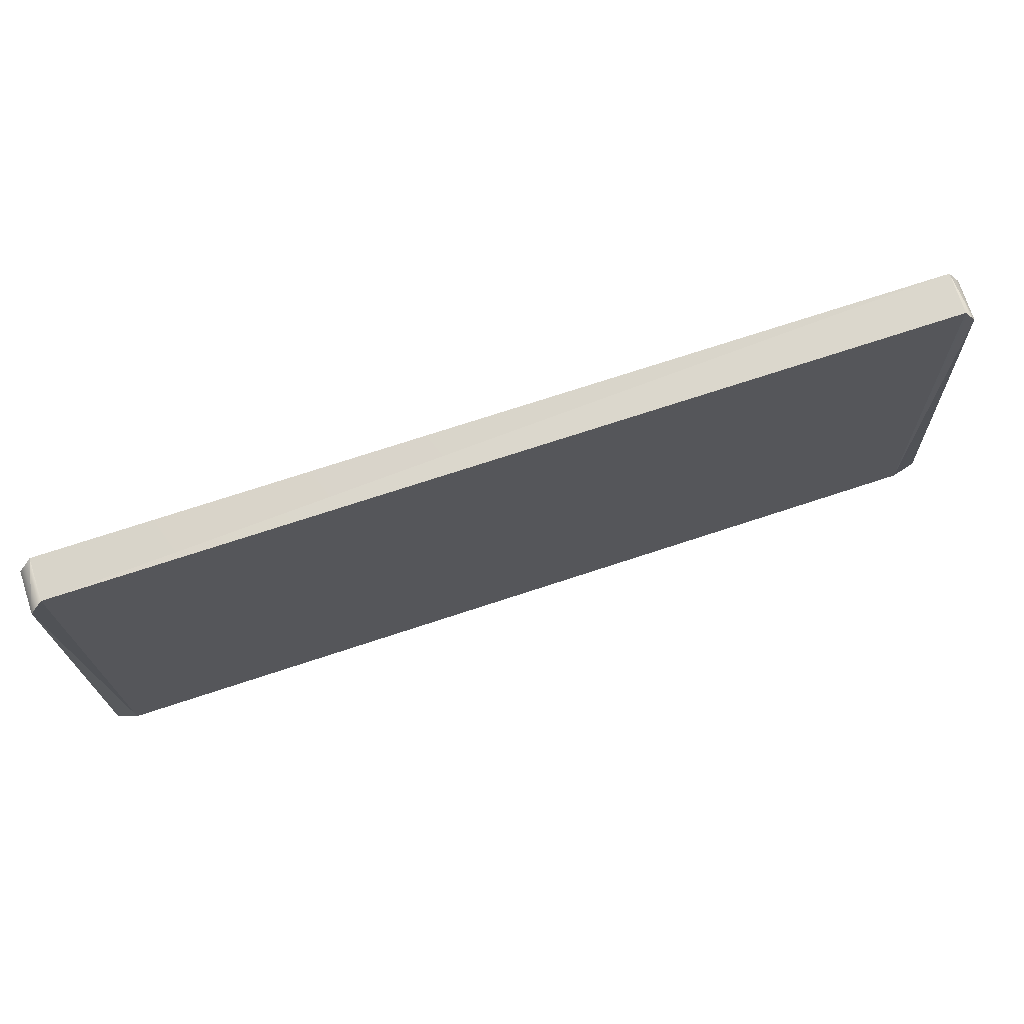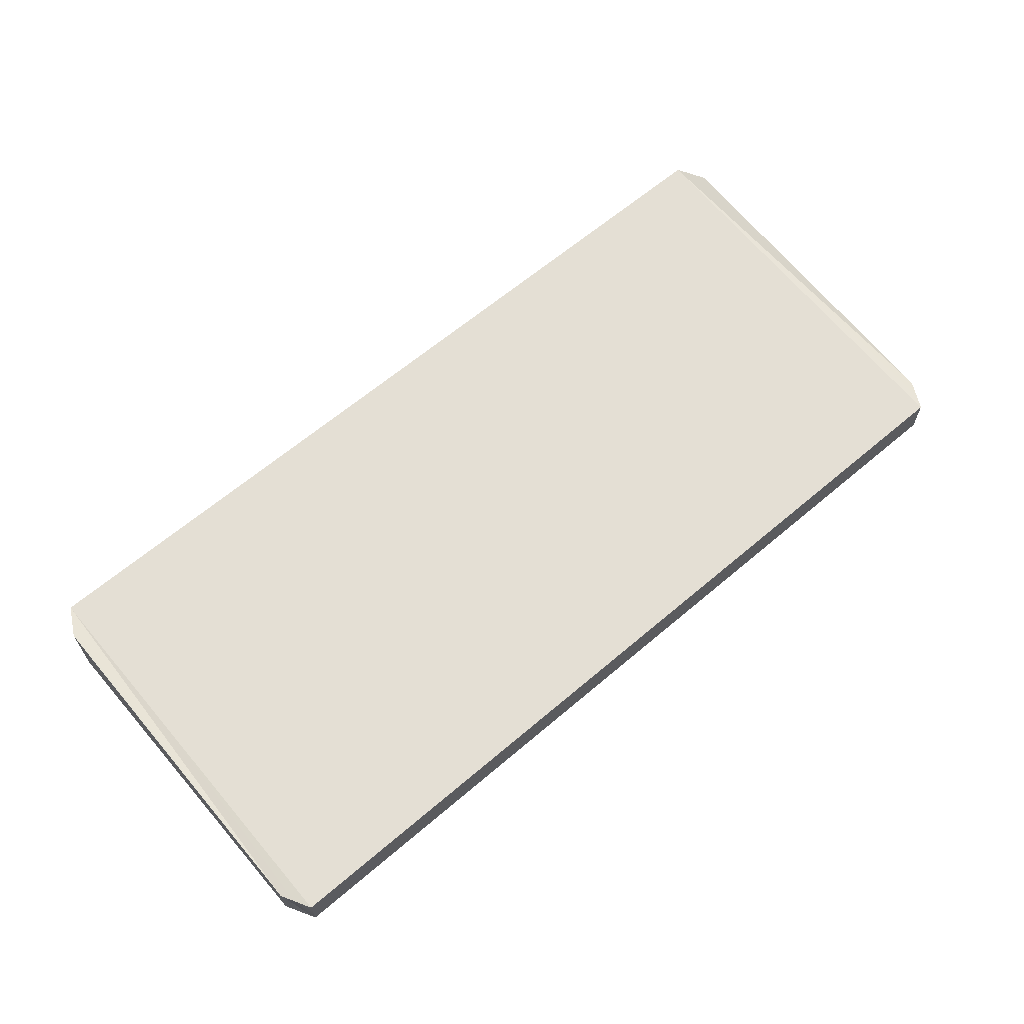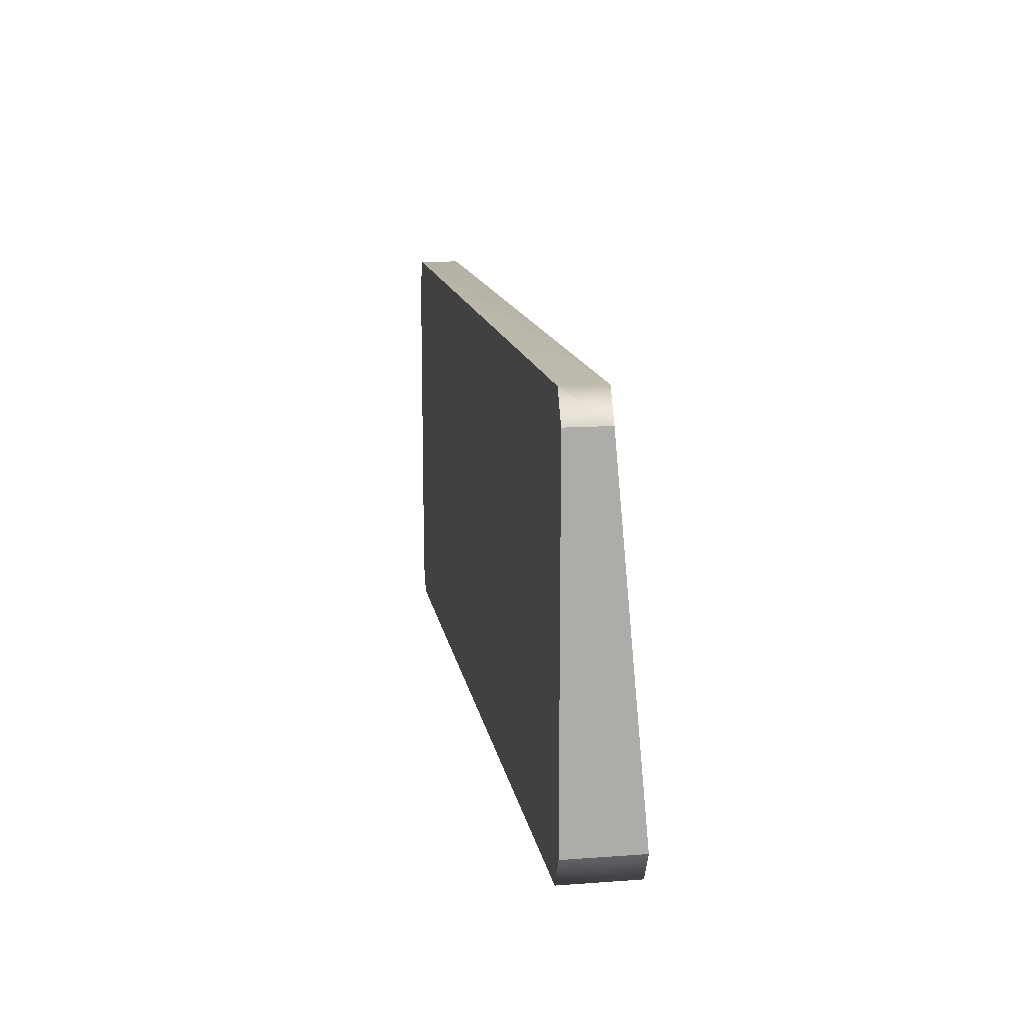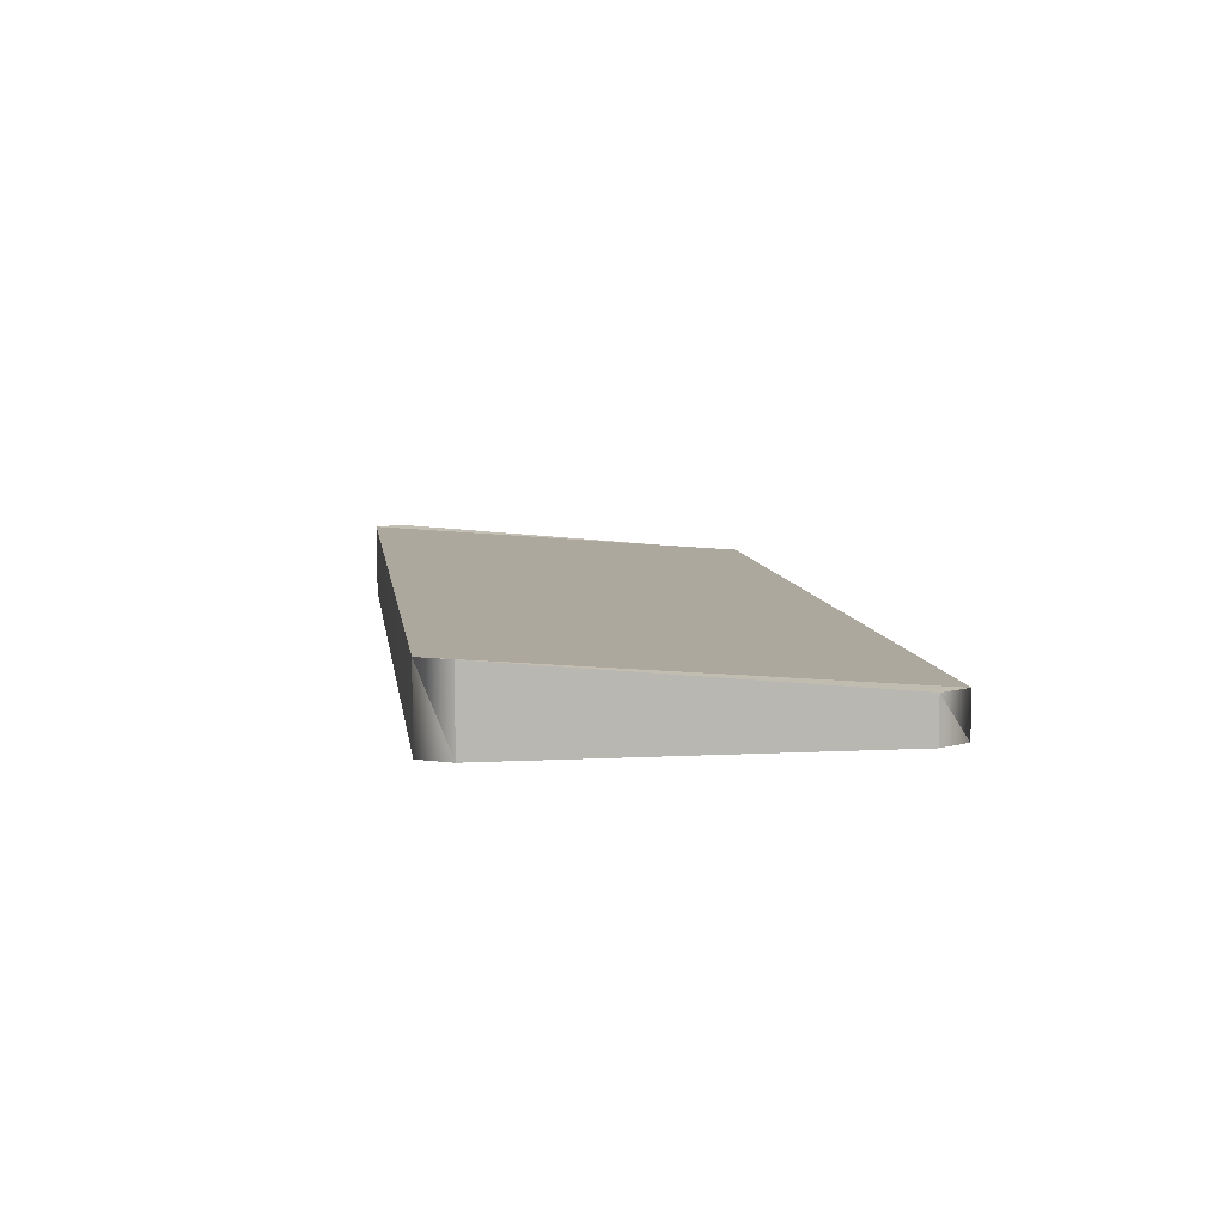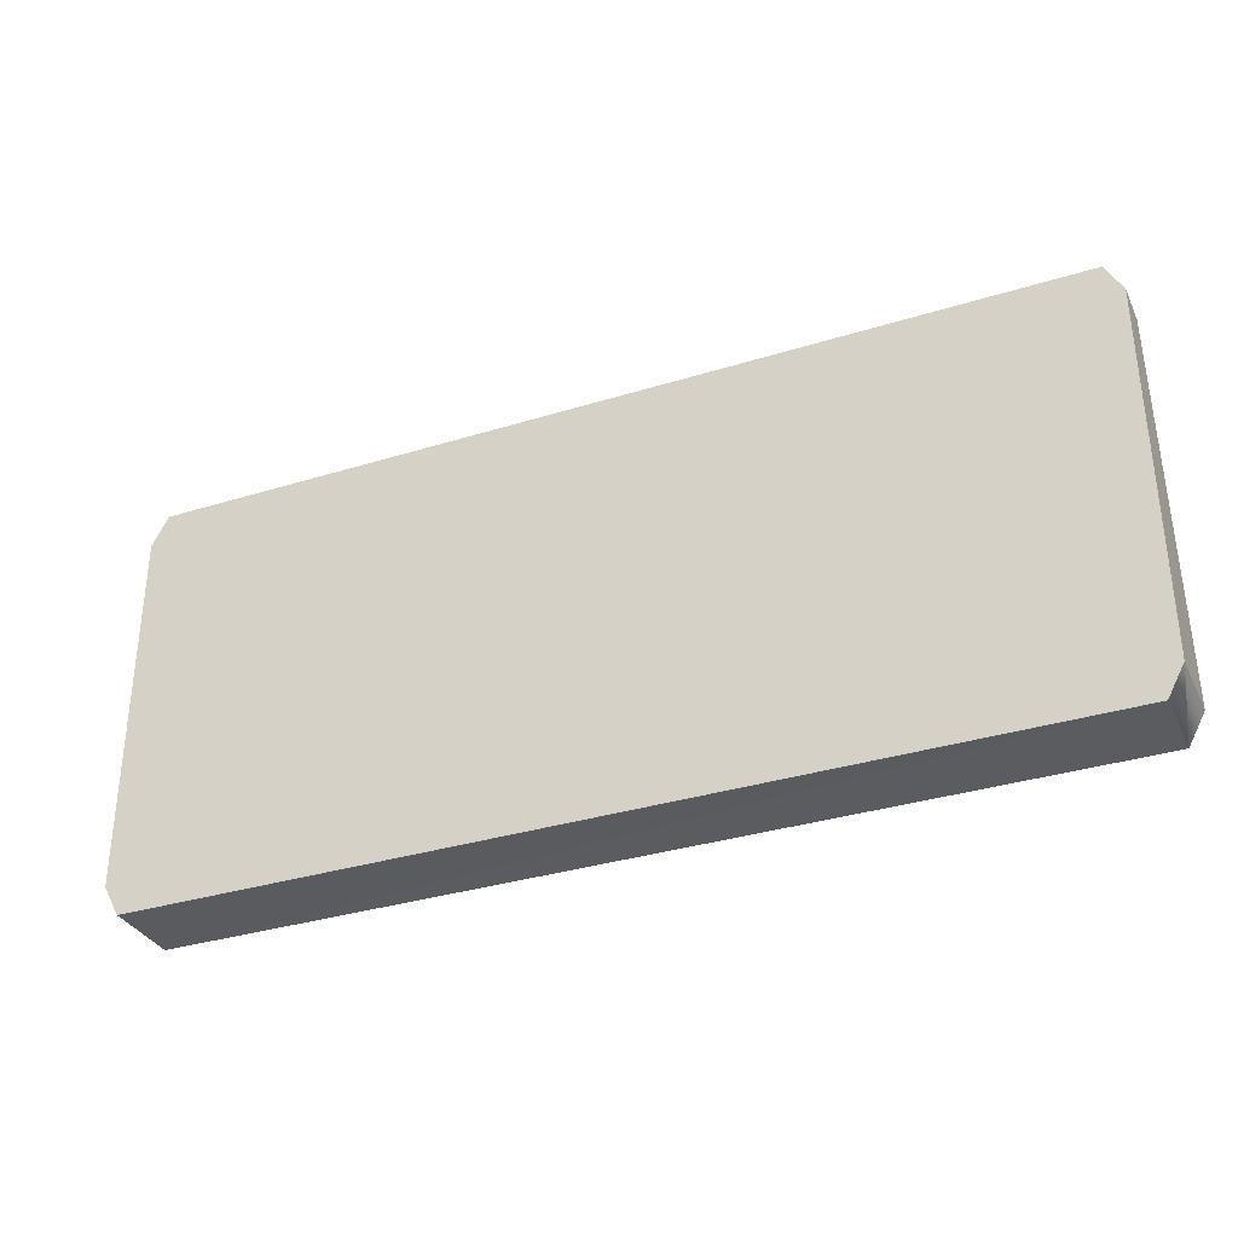
<metadata>
{"format":"obj","ext":"obj","renderer":"f3d","projection":"perspective","resolution":1024,"background":"white","views":[{"elev":74.0,"azim":-18.1,"up":"+Y"},{"elev":63.5,"azim":139.3,"up":"+Z"},{"elev":13.6,"azim":-99.3,"up":"+Y"},{"elev":8.4,"azim":82.0,"up":"+Z"},{"elev":-33.3,"azim":-156.9,"up":"+Y"}]}
</metadata>
<code>
o SM_Prop_Computer_Keyboard_01.001
v -0.09902 -3.482 0.8044
v -0.5541 -3.482 0.8044
v -0.09902 -3.482 0.8249
v -0.5541 -3.482 0.8249
v -0.09902 -3.657 0.8413
v -0.5541 -3.657 0.8413
v -0.09902 -3.657 0.8044
v -0.5541 -3.657 0.8044
v -0.1069 -3.672 0.8413
v -0.1069 -3.467 0.8249
v -0.1069 -3.467 0.8044
v -0.1069 -3.672 0.8044
v -0.5462 -3.467 0.8044
v -0.5462 -3.467 0.8249
v -0.5462 -3.672 0.8413
v -0.5462 -3.672 0.8044
f 14 11 13
f 15 10 14
f 16 9 15
f 13 12 16
f 8 4 2
f 7 3 5
f 3 9 5
f 11 3 1
f 12 1 7
f 9 7 5
f 13 4 14
f 15 4 6
f 15 8 16
f 16 2 13
f 14 10 11
f 15 9 10
f 16 12 9
f 13 11 12
f 8 6 4
f 7 1 3
f 3 10 9
f 11 10 3
f 12 11 1
f 9 12 7
f 13 2 4
f 15 14 4
f 15 6 8
f 16 8 2

</code>
